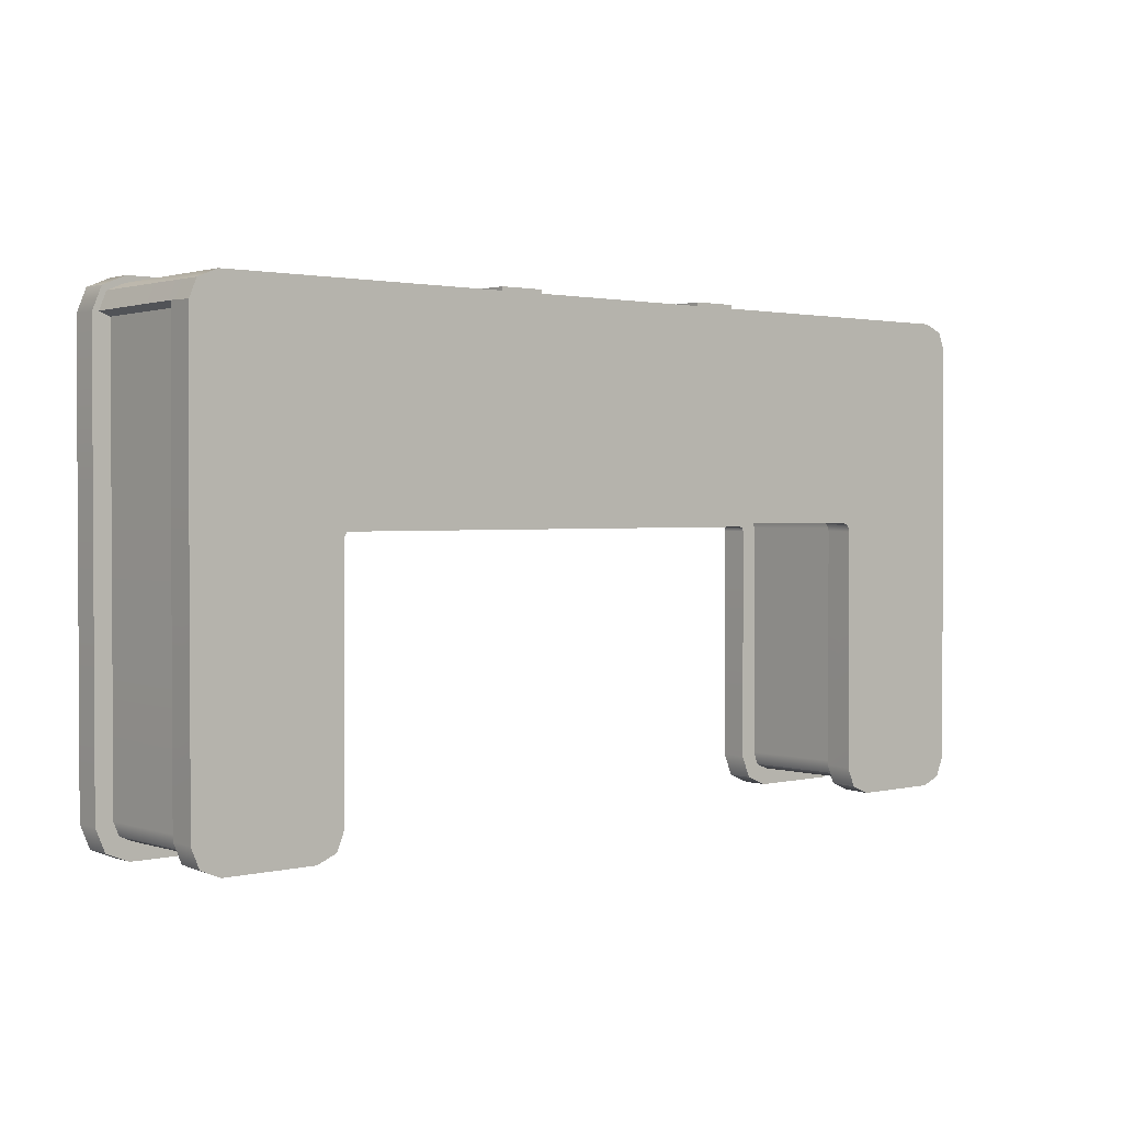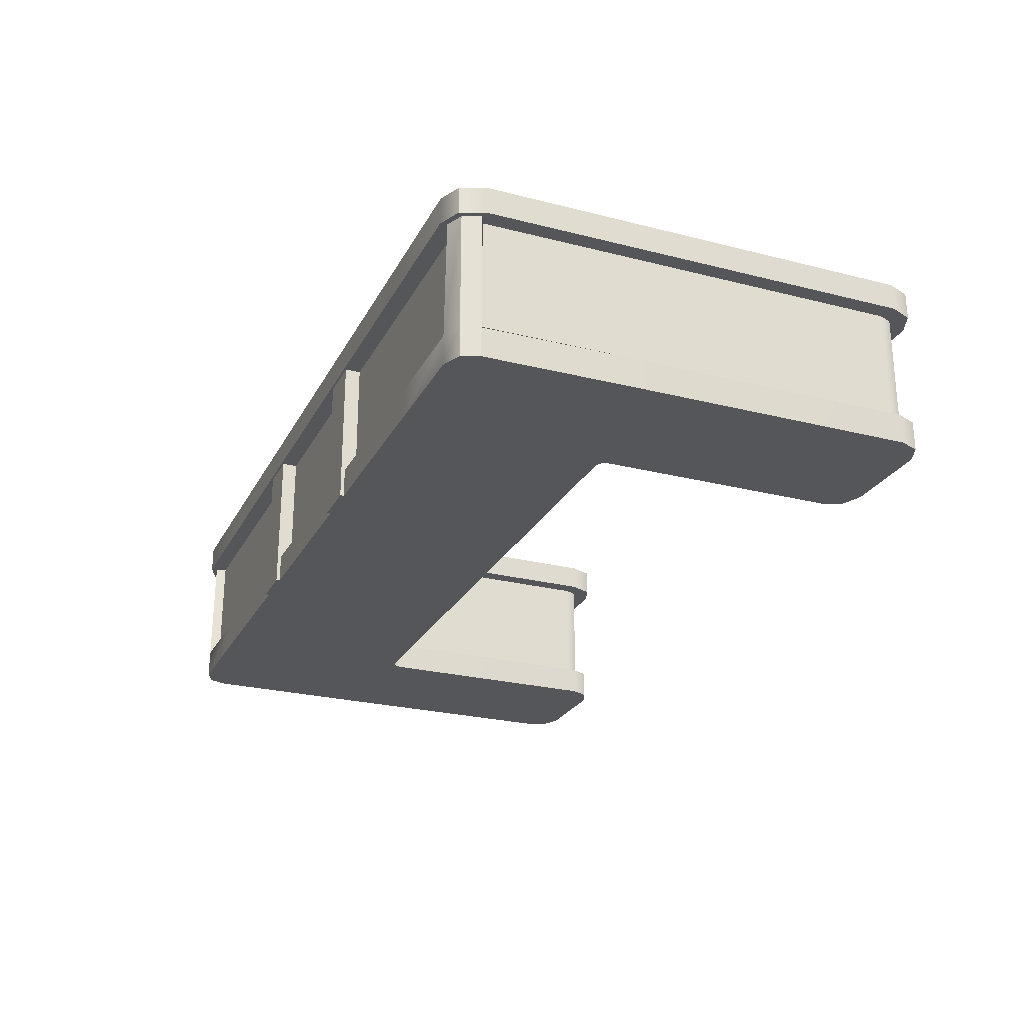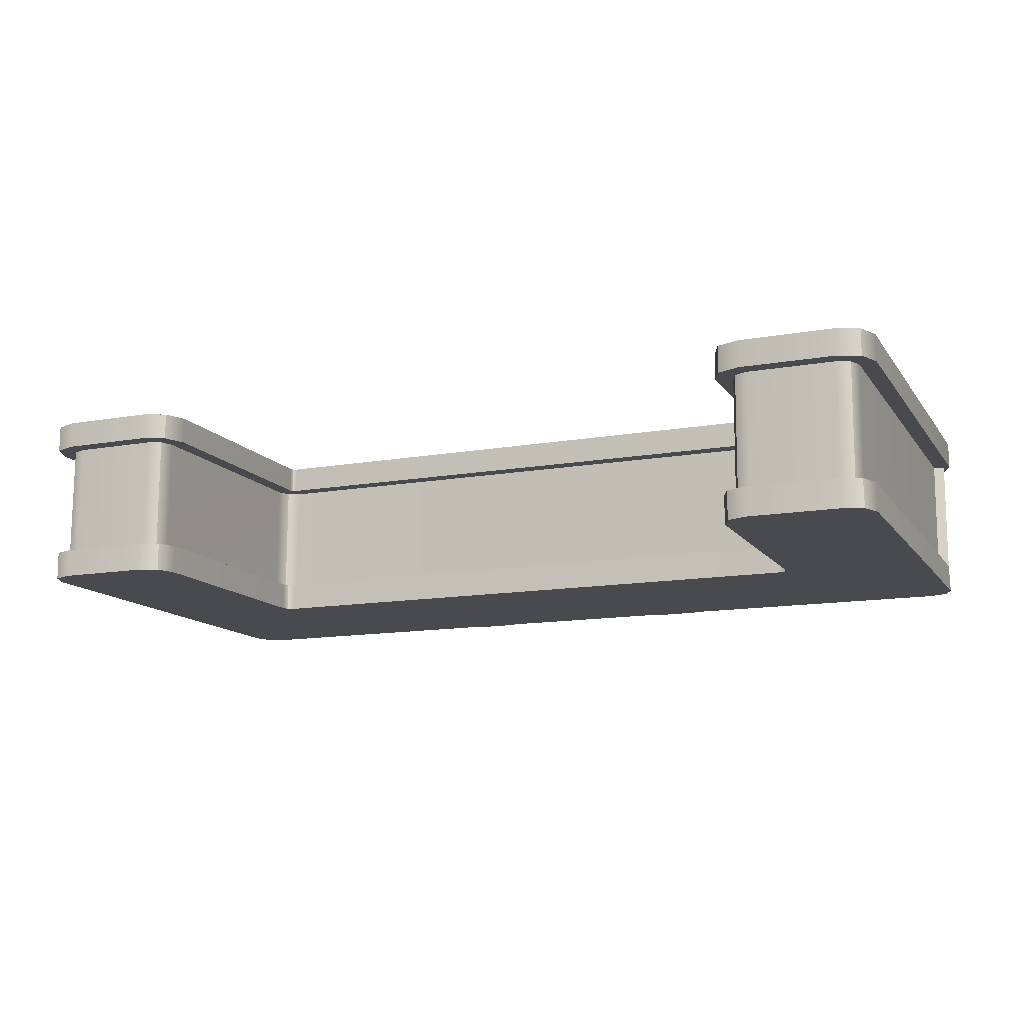
<metadata>
{"format":"obj","ext":"obj","renderer":"f3d","projection":"perspective","resolution":1024,"background":"white","views":[{"elev":1.7,"azim":-40.3,"up":"+Z"},{"elev":-25.1,"azim":67.6,"up":"+Y"},{"elev":-13.1,"azim":-157.7,"up":"+Y"}]}
</metadata>
<code>
g default
v 7.82 -1.518 0.8242
v 7.82 1.518 0.8242
v -7.82 1.518 0.8242
v -7.82 -1.518 0.8242
v 5.641 1.518 4.056
v 5.641 -1.518 4.056
v -5.641 -1.518 4.056
v -5.641 1.518 4.056
v 7.493 -1.518 4.056
v 7.82 -1.518 3.73
v 7.724 -1.518 3.961
v 7.493 1.518 4.056
v 7.724 1.518 3.961
v 7.82 1.518 3.73
v -7.493 1.518 4.056
v -7.82 1.518 3.73
v -7.724 1.518 3.961
v -7.493 -1.518 4.056
v -7.724 -1.518 3.961
v -7.82 -1.518 3.73
v 5.641 1.518 0.4975
v 5.546 1.518 0.7286
v 5.315 1.518 0.8242
v 5.641 1.518 1.103
v 5.92 1.518 0.8242
v 5.641 -1.518 0.4975
v 5.92 -1.518 0.8242
v 5.641 -1.518 1.103
v 5.315 -1.518 0.8242
v 5.546 -1.518 0.7286
v -5.641 -1.518 0.4975
v -5.546 -1.518 0.7286
v -5.315 -1.518 0.8242
v -5.641 -1.518 1.103
v -5.92 -1.518 0.8242
v -5.641 1.518 0.4975
v -5.92 1.518 0.8242
v -5.641 1.518 1.103
v -5.315 1.518 0.8242
v -5.546 1.518 0.7286
v 5.737 -1.518 -3.961
v 5.968 -1.518 -4.056
v 5.641 -1.518 -3.73
v 5.968 1.518 -4.056
v 5.737 1.518 -3.961
v 5.641 1.518 -3.73
v 7.724 -1.518 -3.961
v 7.82 -1.518 -3.73
v 7.493 -1.518 -4.056
v 7.724 1.518 -3.961
v 7.493 1.518 -4.056
v 7.82 1.518 -3.73
v -5.968 -1.518 -4.056
v -5.737 -1.518 -3.961
v -5.641 -1.518 -3.73
v -5.968 1.518 -4.056
v -5.641 1.518 -3.73
v -5.737 1.518 -3.961
v -7.724 -1.518 -3.961
v -7.493 -1.518 -4.056
v -7.82 -1.518 -3.73
v -7.493 1.518 -4.056
v -7.724 1.518 -3.961
v -7.82 1.518 -3.73
v 5.641 1.518 0.8242
v 5.641 -1.518 0.8242
v -5.641 -1.518 0.8242
v -5.641 1.518 0.8242
v -5.641 1.518 3.73
v 5.641 1.518 3.73
v 5.641 1.518 3.961
v -5.641 1.518 3.961
v -5.641 -1.518 3.73
v 5.641 -1.518 3.73
v 5.641 -1.518 3.961
v -5.641 -1.518 3.961
v -5.967 -1.518 -3.961
v -5.965 -1.518 -3.73
v 5.965 -1.518 -3.73
v 5.967 -1.518 -3.961
v 5.965 1.518 -3.73
v 5.967 1.518 -3.961
v -5.965 1.518 -3.73
v -5.967 1.518 -3.961
v 7.82 1.518 1.103
v 7.82 -1.518 1.103
v -7.82 1.518 1.103
v -7.82 -1.518 1.103
v 7.82 1.042 0.8242
v 7.82 1.042 -3.73
v 7.724 1.042 -3.961
v 7.493 1.042 -4.056
v 5.968 1.042 -4.056
v 5.737 1.042 -3.961
v 5.641 1.042 -3.73
v 5.641 1.042 0.4975
v 5.546 1.042 0.7286
v 5.315 1.042 0.8242
v -5.315 1.042 0.8242
v -5.546 1.042 0.7286
v -5.641 1.042 0.4975
v -5.641 1.042 -3.73
v -5.737 1.042 -3.961
v -5.968 1.042 -4.056
v -7.493 1.042 -4.056
v -7.724 1.042 -3.961
v -7.82 1.042 -3.73
v -7.82 1.042 0.8242
v -7.82 1.042 1.103
v -7.82 1.042 3.73
v -7.724 1.042 3.961
v -7.493 1.042 4.056
v -5.641 1.042 4.056
v 5.641 1.042 4.056
v 7.493 1.042 4.056
v 7.724 1.042 3.961
v 7.82 1.042 3.73
v 7.82 1.042 1.103
v 8.12 1.518 1.103
v 8.12 1.042 1.103
v 8.12 1.042 0.8242
v 8.12 1.518 0.8242
v -8.12 1.042 1.103
v -8.12 1.042 3.789
v -8.12 1.518 3.789
v -8.12 1.518 1.103
v 5.255 1.518 0.5242
v 5.255 1.042 0.5242
v -5.255 1.042 0.5242
v -5.255 1.518 0.5242
v -5.641 1.518 4.356
v -5.641 1.042 4.356
v 5.641 1.042 4.356
v 5.641 1.518 4.356
v 7.552 1.518 -4.356
v 7.552 1.042 -4.356
v 5.908 1.042 -4.356
v 5.908 1.518 -4.356
v 7.552 1.042 4.356
v 7.552 1.518 4.356
v -5.908 1.518 -4.356
v -5.908 1.042 -4.356
v -7.552 1.042 -4.356
v -7.552 1.518 -4.356
v -7.552 1.518 4.356
v -7.552 1.042 4.356
v 5.341 1.042 -3.789
v 5.341 1.042 0.4379
v 5.341 1.518 0.4379
v 5.341 1.518 -3.789
v 8.12 1.042 -3.789
v 8.12 1.518 -3.789
v -5.341 1.518 0.4379
v -5.341 1.042 0.4379
v -5.341 1.042 -3.789
v -5.341 1.518 -3.789
v -8.12 1.042 -3.789
v -8.12 1.042 0.8242
v -8.12 1.518 0.8242
v -8.12 1.518 -3.789
v 7.953 1.042 4.19
v 7.953 1.518 4.19
v 8.12 1.042 3.789
v 8.12 1.518 3.789
v -7.953 1.518 4.19
v -7.953 1.042 4.19
v 5.316 1.518 0.4989
v 5.316 1.042 0.4989
v -5.316 1.042 0.4989
v -5.316 1.518 0.4989
v 5.507 1.042 -4.19
v 5.507 1.518 -4.19
v 7.953 1.042 -4.19
v 7.953 1.518 -4.19
v -5.507 1.042 -4.19
v -5.507 1.518 -4.19
v -7.953 1.042 -4.19
v -7.953 1.518 -4.19
v 7.835 -1.006 0.8389
v 7.835 -1.006 -3.715
v 7.739 -1.006 -3.946
v 7.508 -1.006 -4.042
v 5.983 -1.006 -4.042
v 5.752 -1.006 -3.946
v 5.656 -1.006 -3.715
v 5.656 -1.006 0.5122
v 5.561 -1.006 0.7432
v 5.33 -1.006 0.8389
v -5.3 -1.006 0.8389
v -5.531 -1.006 0.7432
v -5.626 -1.006 0.5122
v -5.626 -1.006 -3.715
v -5.722 -1.006 -3.946
v -5.953 -1.006 -4.042
v -7.478 -1.006 -4.042
v -7.709 -1.006 -3.946
v -7.804 -1.006 -3.715
v -7.804 -1.006 0.8389
v -7.804 -1.006 1.118
v -7.804 -1.006 3.744
v -7.493 -1.006 4.056
v -5.641 -1.006 4.056
v 5.641 -1.006 4.056
v 7.493 -1.006 4.056
v 7.835 -1.006 1.118
v 0 1.518 4.056
v 0 1.518 3.961
v 0 1.518 3.73
v 0 1.518 1.103
v 0 1.518 0.8242
v 1e-06 1.518 0.5242
v 1e-06 1.042 0.5242
v 0 1.042 0.8242
v 0.01508 -1.006 0.8389
v 0 -1.518 0.8242
v 0 -1.518 1.103
v 0 -1.518 3.73
v 0 -1.518 3.961
v 0 -1.518 4.056
v 0 -1.006 4.056
v 0 1.042 4.056
v 0 1.042 4.356
v 0 1.518 4.356
v -1.692 -1.518 4.056
v -1.692 -1.518 3.961
v -1.692 -1.518 3.73
v -1.692 -1.518 1.103
v -1.594 -1.518 0.8242
v -1.579 -1.006 0.8389
v -1.594 1.042 0.8242
v -1.576 1.042 0.5242
v -1.576 1.518 0.5242
v -1.594 1.518 0.8242
v -1.692 1.518 1.103
v -1.692 1.518 3.73
v -1.692 1.518 3.961
v -1.692 1.518 4.056
v -1.692 1.518 4.356
v -1.692 1.042 4.356
v -1.692 1.042 4.056
v -1.692 -1.006 4.056
v -2.482 -1.518 4.056
v -2.482 -1.518 3.961
v -2.482 -1.518 3.73
v -2.482 -1.518 1.103
v -2.338 -1.518 0.8242
v -2.323 -1.006 0.8389
v -2.338 1.042 0.8242
v -2.312 1.042 0.5242
v -2.312 1.518 0.5242
v -2.338 1.518 0.8242
v -2.482 1.518 1.103
v -2.482 1.518 3.73
v -2.482 1.518 3.961
v -2.482 1.518 4.056
v -2.482 1.518 4.356
v -2.482 1.042 4.356
v -2.482 1.042 4.056
v -2.482 -1.006 4.056
v 1.692 1.518 4.056
v 1.692 1.518 3.961
v 1.692 1.518 3.73
v 1.692 1.518 1.103
v 1.594 1.518 0.8242
v 1.576 1.518 0.5242
v 1.576 1.042 0.5242
v 1.594 1.042 0.8242
v 1.609 -1.006 0.8389
v 1.594 -1.518 0.8242
v 1.692 -1.518 1.103
v 1.692 -1.518 3.73
v 1.692 -1.518 3.961
v 1.692 -1.518 4.056
v 1.692 -1.006 4.056
v 1.692 1.042 4.056
v 1.692 1.042 4.356
v 1.692 1.518 4.356
v 2.482 1.518 4.056
v 2.482 1.518 3.961
v 2.482 1.518 3.73
v 2.482 1.518 1.103
v 2.338 1.518 0.8242
v 2.312 1.518 0.5242
v 2.312 1.042 0.5242
v 2.338 1.042 0.8242
v 2.354 -1.006 0.8389
v 2.338 -1.518 0.8242
v 2.482 -1.518 1.103
v 2.482 -1.518 3.73
v 2.482 -1.518 3.961
v 2.482 -1.518 4.056
v 2.482 -1.006 4.056
v 2.482 1.042 4.056
v 2.482 1.042 4.356
v 2.482 1.518 4.356
v -8.004 1.042 3.806
v -7.877 1.042 4.114
v -7.989 -1.006 3.821
v -7.877 -1.006 4.114
v -7.569 1.042 4.241
v -7.533 -1.006 4.256
v -8.004 -1.518 3.806
v -7.877 -1.518 4.114
v -7.533 -1.518 4.256
v -5.641 -1.006 4.256
v -5.641 -1.518 4.256
v -2.482 -1.006 4.256
v -2.482 -1.518 4.256
v 7.533 -1.006 4.256
v 7.877 -1.006 4.114
v 7.877 1.042 4.114
v 7.569 1.042 4.241
v 8.019 -1.006 3.821
v 5.641 -1.006 4.256
v 5.641 -1.518 4.256
v 7.533 -1.518 4.256
v 7.877 -1.518 4.114
v 8.004 -1.518 3.806
v 2.482 -1.006 4.256
v 2.482 -1.518 4.256
v 0 -1.518 4.256
v 0 -1.006 4.256
v -1.692 -1.006 4.256
v -1.692 -1.518 4.256
v 1.692 -1.518 4.256
v 1.692 -1.006 4.256
v -1.692 1.042 4.321
v -1.692 -1.006 4.321
v -2.482 1.042 4.321
v -2.482 -1.006 4.321
v -1.692 -1.518 4.321
v -2.482 -1.518 4.321
v 2.482 -1.518 4.321
v 2.482 -1.006 4.321
v 1.692 -1.006 4.321
v 1.692 -1.518 4.321
v 2.482 1.042 4.321
v 1.692 1.042 4.321
v 8.035 -1.006 0.8389
v 8.035 -1.006 -3.755
v 8.02 -1.518 0.8242
v 8.02 -1.518 -3.769
v 7.877 -1.518 -4.114
v 7.892 -1.006 -4.099
v 7.533 -1.518 -4.256
v 7.548 -1.006 -4.242
v 5.943 -1.006 -4.242
v 5.928 -1.518 -4.256
v 5.584 -1.518 -4.114
v 5.599 -1.006 -4.099
v 5.441 -1.518 -3.769
v 5.456 -1.006 -3.755
v 5.441 -1.518 0.4578
v 5.456 -1.006 0.4724
v 5.408 -1.006 0.5901
v 5.393 -1.518 0.5755
v 5.29 -1.006 0.6389
v 5.275 -1.518 0.6242
v -1.594 -1.518 0.6242
v -1.579 -1.006 0.6389
v 0.01508 -1.006 0.6389
v 0 -1.518 0.6242
v -5.275 -1.518 0.6242
v -5.393 -1.518 0.5755
v -5.377 -1.006 0.5901
v -5.26 -1.006 0.6389
v -5.441 -1.518 0.4578
v -5.426 -1.006 0.4724
v -5.426 -1.006 -3.755
v -5.441 -1.518 -3.769
v -5.584 -1.518 -4.114
v -5.569 -1.006 -4.099
v -5.928 -1.518 -4.256
v -5.913 -1.006 -4.242
v -7.518 -1.006 -4.242
v -7.533 -1.518 -4.256
v -7.877 -1.518 -4.114
v -7.862 -1.006 -4.099
v -8.02 -1.518 -3.769
v -8.004 -1.006 -3.755
v -8.004 -1.006 0.8389
v -8.02 -1.518 0.8242
v -8.004 -1.006 1.118
v -8.02 -1.518 1.103
v 8.035 -1.006 1.118
v 8.02 -1.518 1.103
v 1.609 -1.006 0.6389
v 1.594 -1.518 0.6242
v -2.338 -1.518 0.6242
v -2.323 -1.006 0.6389
v 2.354 -1.006 0.6389
v 2.338 -1.518 0.6242
v 7.82 -1.518 3.73
v 7.82 -1.518 3.73
v 7.82 -1.518 3.73
v 7.835 -1.006 3.744
v 7.82 -1.006 3.73
v 8.004 -1.006 3.806
v 8.004 -1.006 3.806
v 8.004 -1.006 3.806
v 8.004 -1.518 3.806
v 8.004 -1.518 3.806
v 8.004 -1.518 3.806
v 7.82 1.042 3.73
v 7.82 1.042 3.73
v 8.004 1.042 3.806
g Reception_Desk
f 119 120 121 122
f 123 124 125 126
f 217 218 225 226
f 211 212 231 232
f 238 239 222 223
f 135 136 137 138
f 134 133 139 140
f 141 142 143 144
f 145 146 132 131
f 147 148 149 150
f 122 121 151 152
f 153 154 155 156
f 157 158 159 160
f 208 209 234 235
f 139 161 162 140
f 161 163 164 162
f 145 165 166 146
f 165 125 124 166
f 127 167 168 128
f 167 149 148 168
f 129 169 170 130
f 169 154 153 170
f 137 171 172 138
f 171 147 150 172
f 151 173 174 152
f 173 136 135 174
f 155 175 176 156
f 175 142 141 176
f 143 177 178 144
f 177 157 160 178
f 11 75 74 394
f 2 25 24 85
f 16 69 38 87
f 20 73 76 19
f 27 79 48 1
f 82 44 45
f 59 60 53 77
f 64 83 84 63
f 21 22 65 25
f 25 65 24
f 24 65 22 23
f 29 30 66 28
f 28 66 27
f 27 66 30 26
f 31 32 67 35
f 35 67 34
f 34 67 32 33
f 39 40 68 38
f 38 68 37
f 37 68 40 36
f 63 84 56 62
f 3 37 83 64
f 61 78 35 4
f 59 77 78 61
f 15 8 72 17
f 206 207 236 237
f 13 71 5 12
f 14 70 71 13
f 207 208 235 236
f 17 72 69 16
f 88 34 73 20
f 215 216 227 228
f 86 28 27 1
f 9 6 75 11
f 218 219 224 225
f 19 76 7 18
f 25 81 46 21
f 81 82 45 46
f 47 80 42 49
f 47 48 79 80
f 233 234 209 210
f 216 217 226 227
f 77 53 54
f 78 77 54 55
f 35 78 55 31
f 43 79 27 26
f 80 79 43 41
f 42 80 41
f 52 81 25 2
f 50 82 81 52
f 50 51 44 82
f 83 37 36 57
f 84 83 57 58
f 56 84 58
f 85 24 70 14
f 164 163 120 119
f 395 74 28 86
f 87 38 37 3
f 158 123 126 159
f 4 35 34 88
f 90 89 179 180
f 180 181 91 90
f 181 182 92 91
f 93 92 182 183
f 183 184 94 93
f 184 185 95 94
f 185 186 96 95
f 97 96 186 187
f 98 97 187 188
f 229 230 213 214
f 189 190 100 99
f 190 191 101 100
f 102 101 191 192
f 192 193 103 102
f 193 194 104 103
f 105 104 194 195
f 195 196 106 105
f 196 197 107 106
f 197 198 108 107
f 198 199 109 108
f 199 200 110 109
f 297 296 298 299
f 300 297 299 301
f 113 112 201 202
f 220 221 240 241
f 115 114 203 204
f 309 310 311 312
f 310 400 406 311
f 118 117 397 205
f 89 118 205 179
f 118 89 121 120
f 2 85 119 122
f 109 110 124 123
f 16 87 126 125
f 212 213 230 231
f 232 233 210 211
f 239 240 221 222
f 223 206 237 238
f 92 93 137 136
f 44 51 135 138
f 114 115 139 133
f 12 5 134 140
f 104 105 143 142
f 62 56 141 144
f 112 113 132 146
f 8 15 145 131
f 95 96 148 147
f 21 46 150 149
f 89 90 151 121
f 52 2 122 152
f 101 102 155 154
f 57 36 153 156
f 107 108 158 157
f 3 64 160 159
f 115 116 161 139
f 13 12 140 162
f 116 404 163 161
f 14 13 162 164
f 15 17 165 145
f 111 112 146 166
f 17 16 125 165
f 110 111 166 124
f 23 22 167 127
f 97 98 128 168
f 22 21 149 167
f 96 97 168 148
f 99 100 169 129
f 40 39 130 170
f 100 101 154 169
f 36 40 170 153
f 93 94 171 137
f 45 44 138 172
f 94 95 147 171
f 46 45 172 150
f 90 91 173 151
f 50 52 152 174
f 91 92 136 173
f 51 50 174 135
f 102 103 175 155
f 58 57 156 176
f 103 104 142 175
f 56 58 176 141
f 105 106 177 143
f 63 62 144 178
f 106 107 157 177
f 64 63 178 160
f 405 118 120 163
f 85 14 164 119
f 108 109 123 158
f 87 3 159 126
f 340 339 341 342
f 342 343 344 340
f 343 345 346 344
f 347 346 345 348
f 348 349 350 347
f 349 351 352 350
f 353 354 352 351
f 355 354 353 356
f 357 355 356 358
f 359 360 361 362
f 363 364 365 366
f 364 367 368 365
f 369 368 367 370
f 370 371 372 369
f 371 373 374 372
f 375 374 373 376
f 376 377 378 375
f 377 379 380 378
f 382 381 380 379
f 384 383 381 382
f 302 298 383 384
f 299 298 302 303
f 301 299 303 304
f 305 301 304 306
f 321 322 323 324
f 309 314 315 316
f 316 317 310 309
f 317 402 399 310
f 385 398 318 386
f 339 385 386 341
f 260 261 207 206
f 261 262 208 207
f 262 263 209 208
f 210 209 263 264
f 211 210 264 265
f 265 266 212 211
f 266 267 213 212
f 214 213 267 268
f 362 361 387 388
f 269 270 216 215
f 270 271 217 216
f 271 272 218 217
f 272 273 219 218
f 325 326 322 321
f 274 275 221 220
f 222 221 275 276
f 223 222 276 277
f 277 260 206 223
f 225 224 242 243
f 226 225 243 244
f 227 226 244 245
f 228 227 245 246
f 389 390 360 359
f 247 248 230 229
f 231 230 248 249
f 232 231 249 250
f 250 251 233 232
f 251 252 234 233
f 235 234 252 253
f 236 235 253 254
f 237 236 254 255
f 238 237 255 256
f 256 257 239 238
f 257 258 240 239
f 328 327 329 330
f 331 328 330 332
f 243 242 7 76
f 244 243 76 73
f 245 244 73 34
f 246 245 34 33
f 366 390 389 363
f 99 248 247 189
f 249 248 99 129
f 250 249 129 130
f 39 251 250 130
f 39 38 252 251
f 253 252 38 69
f 254 253 69 72
f 255 254 72 8
f 256 255 8 131
f 131 132 257 256
f 113 258 257 132
f 259 258 113 202
f 308 307 305 306
f 278 279 261 260
f 279 280 262 261
f 280 281 263 262
f 264 263 281 282
f 265 264 282 283
f 283 284 266 265
f 284 285 267 266
f 268 267 285 286
f 388 387 391 392
f 287 288 270 269
f 288 289 271 270
f 289 290 272 271
f 290 291 273 272
f 333 334 335 336
f 334 337 338 335
f 276 275 293 294
f 277 276 294 295
f 295 278 260 277
f 71 279 278 5
f 70 280 279 71
f 24 281 280 70
f 282 281 24 23
f 283 282 23 127
f 127 128 284 283
f 98 285 284 128
f 286 285 98 188
f 392 391 357 358
f 28 288 287 29
f 74 289 288 28
f 75 290 289 74
f 6 291 290 75
f 314 319 320 315
f 114 293 292 203
f 294 293 114 133
f 295 294 133 134
f 5 278 295 134
f 110 200 298 296
f 201 112 300 301
f 20 19 303 302
f 19 18 304 303
f 202 201 301 305
f 18 7 306 304
f 242 259 307 308
f 259 202 305 307
f 7 242 308 306
f 115 204 309 312
f 204 203 314 309
f 6 9 316 315
f 9 11 317 316
f 11 10 403 317
f 203 292 319 314
f 292 291 320 319
f 291 6 315 320
f 220 241 323 322
f 241 224 324 323
f 224 219 321 324
f 273 274 326 325
f 274 220 322 326
f 219 273 325 321
f 241 240 327 328
f 258 259 330 329
f 224 241 328 331
f 259 242 332 330
f 242 224 331 332
f 291 292 334 333
f 274 273 336 335
f 273 291 333 336
f 292 293 337 334
f 275 274 335 338
f 180 179 339 340
f 1 48 342 341
f 48 47 343 342
f 181 180 340 344
f 47 49 345 343
f 182 181 344 346
f 183 182 346 347
f 49 42 348 345
f 42 41 349 348
f 184 183 347 350
f 41 43 351 349
f 185 184 350 352
f 186 185 352 354
f 43 26 353 351
f 187 186 354 355
f 26 30 356 353
f 188 187 355 357
f 30 29 358 356
f 229 214 361 360
f 215 228 359 362
f 33 32 364 363
f 190 189 366 365
f 32 31 367 364
f 191 190 365 368
f 192 191 368 369
f 31 55 370 367
f 55 54 371 370
f 193 192 369 372
f 54 53 373 371
f 194 193 372 374
f 195 194 374 375
f 53 60 376 373
f 60 59 377 376
f 196 195 375 378
f 59 61 379 377
f 197 196 378 380
f 198 197 380 381
f 61 4 382 379
f 199 198 381 383
f 4 88 384 382
f 200 199 383 298
f 88 20 302 384
f 205 396 313 385
f 393 86 386 401
f 179 205 385 339
f 86 1 341 386
f 214 268 387 361
f 269 215 362 388
f 247 229 360 390
f 228 246 389 359
f 189 247 390 366
f 246 33 363 389
f 268 286 391 387
f 287 269 388 392
f 286 188 357 391
f 29 287 392 358
f 406 400 397 117

</code>
